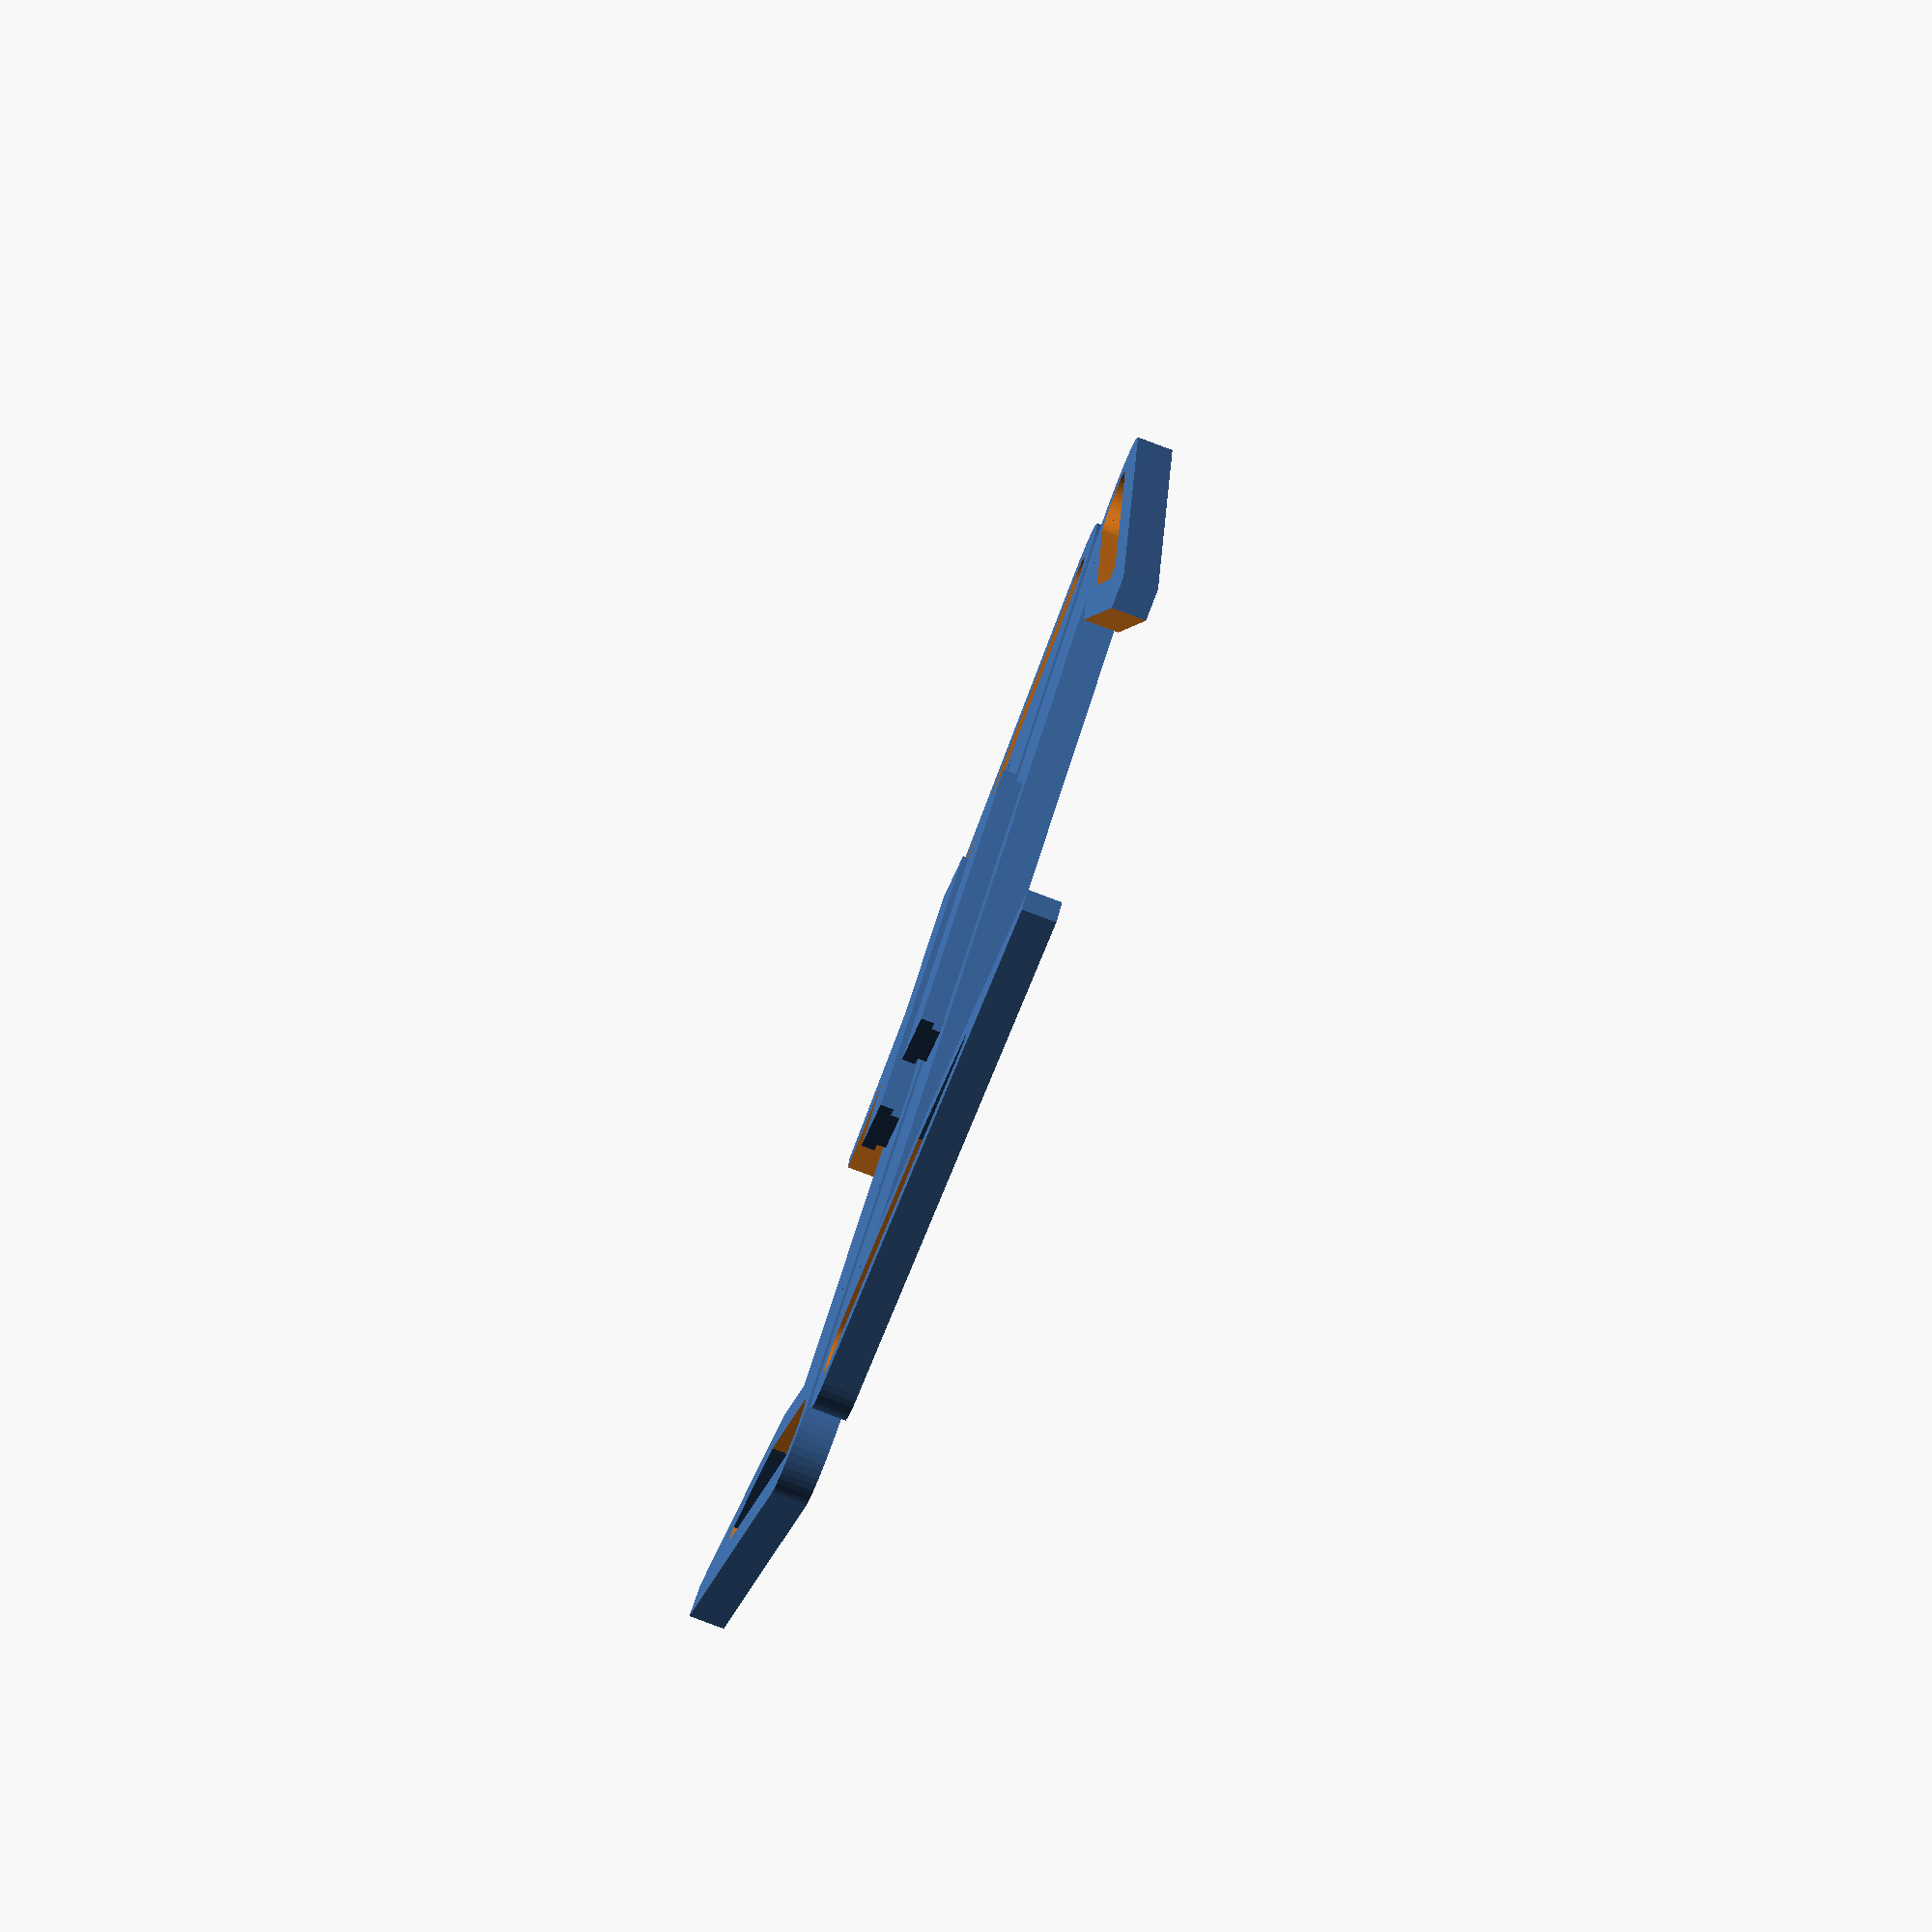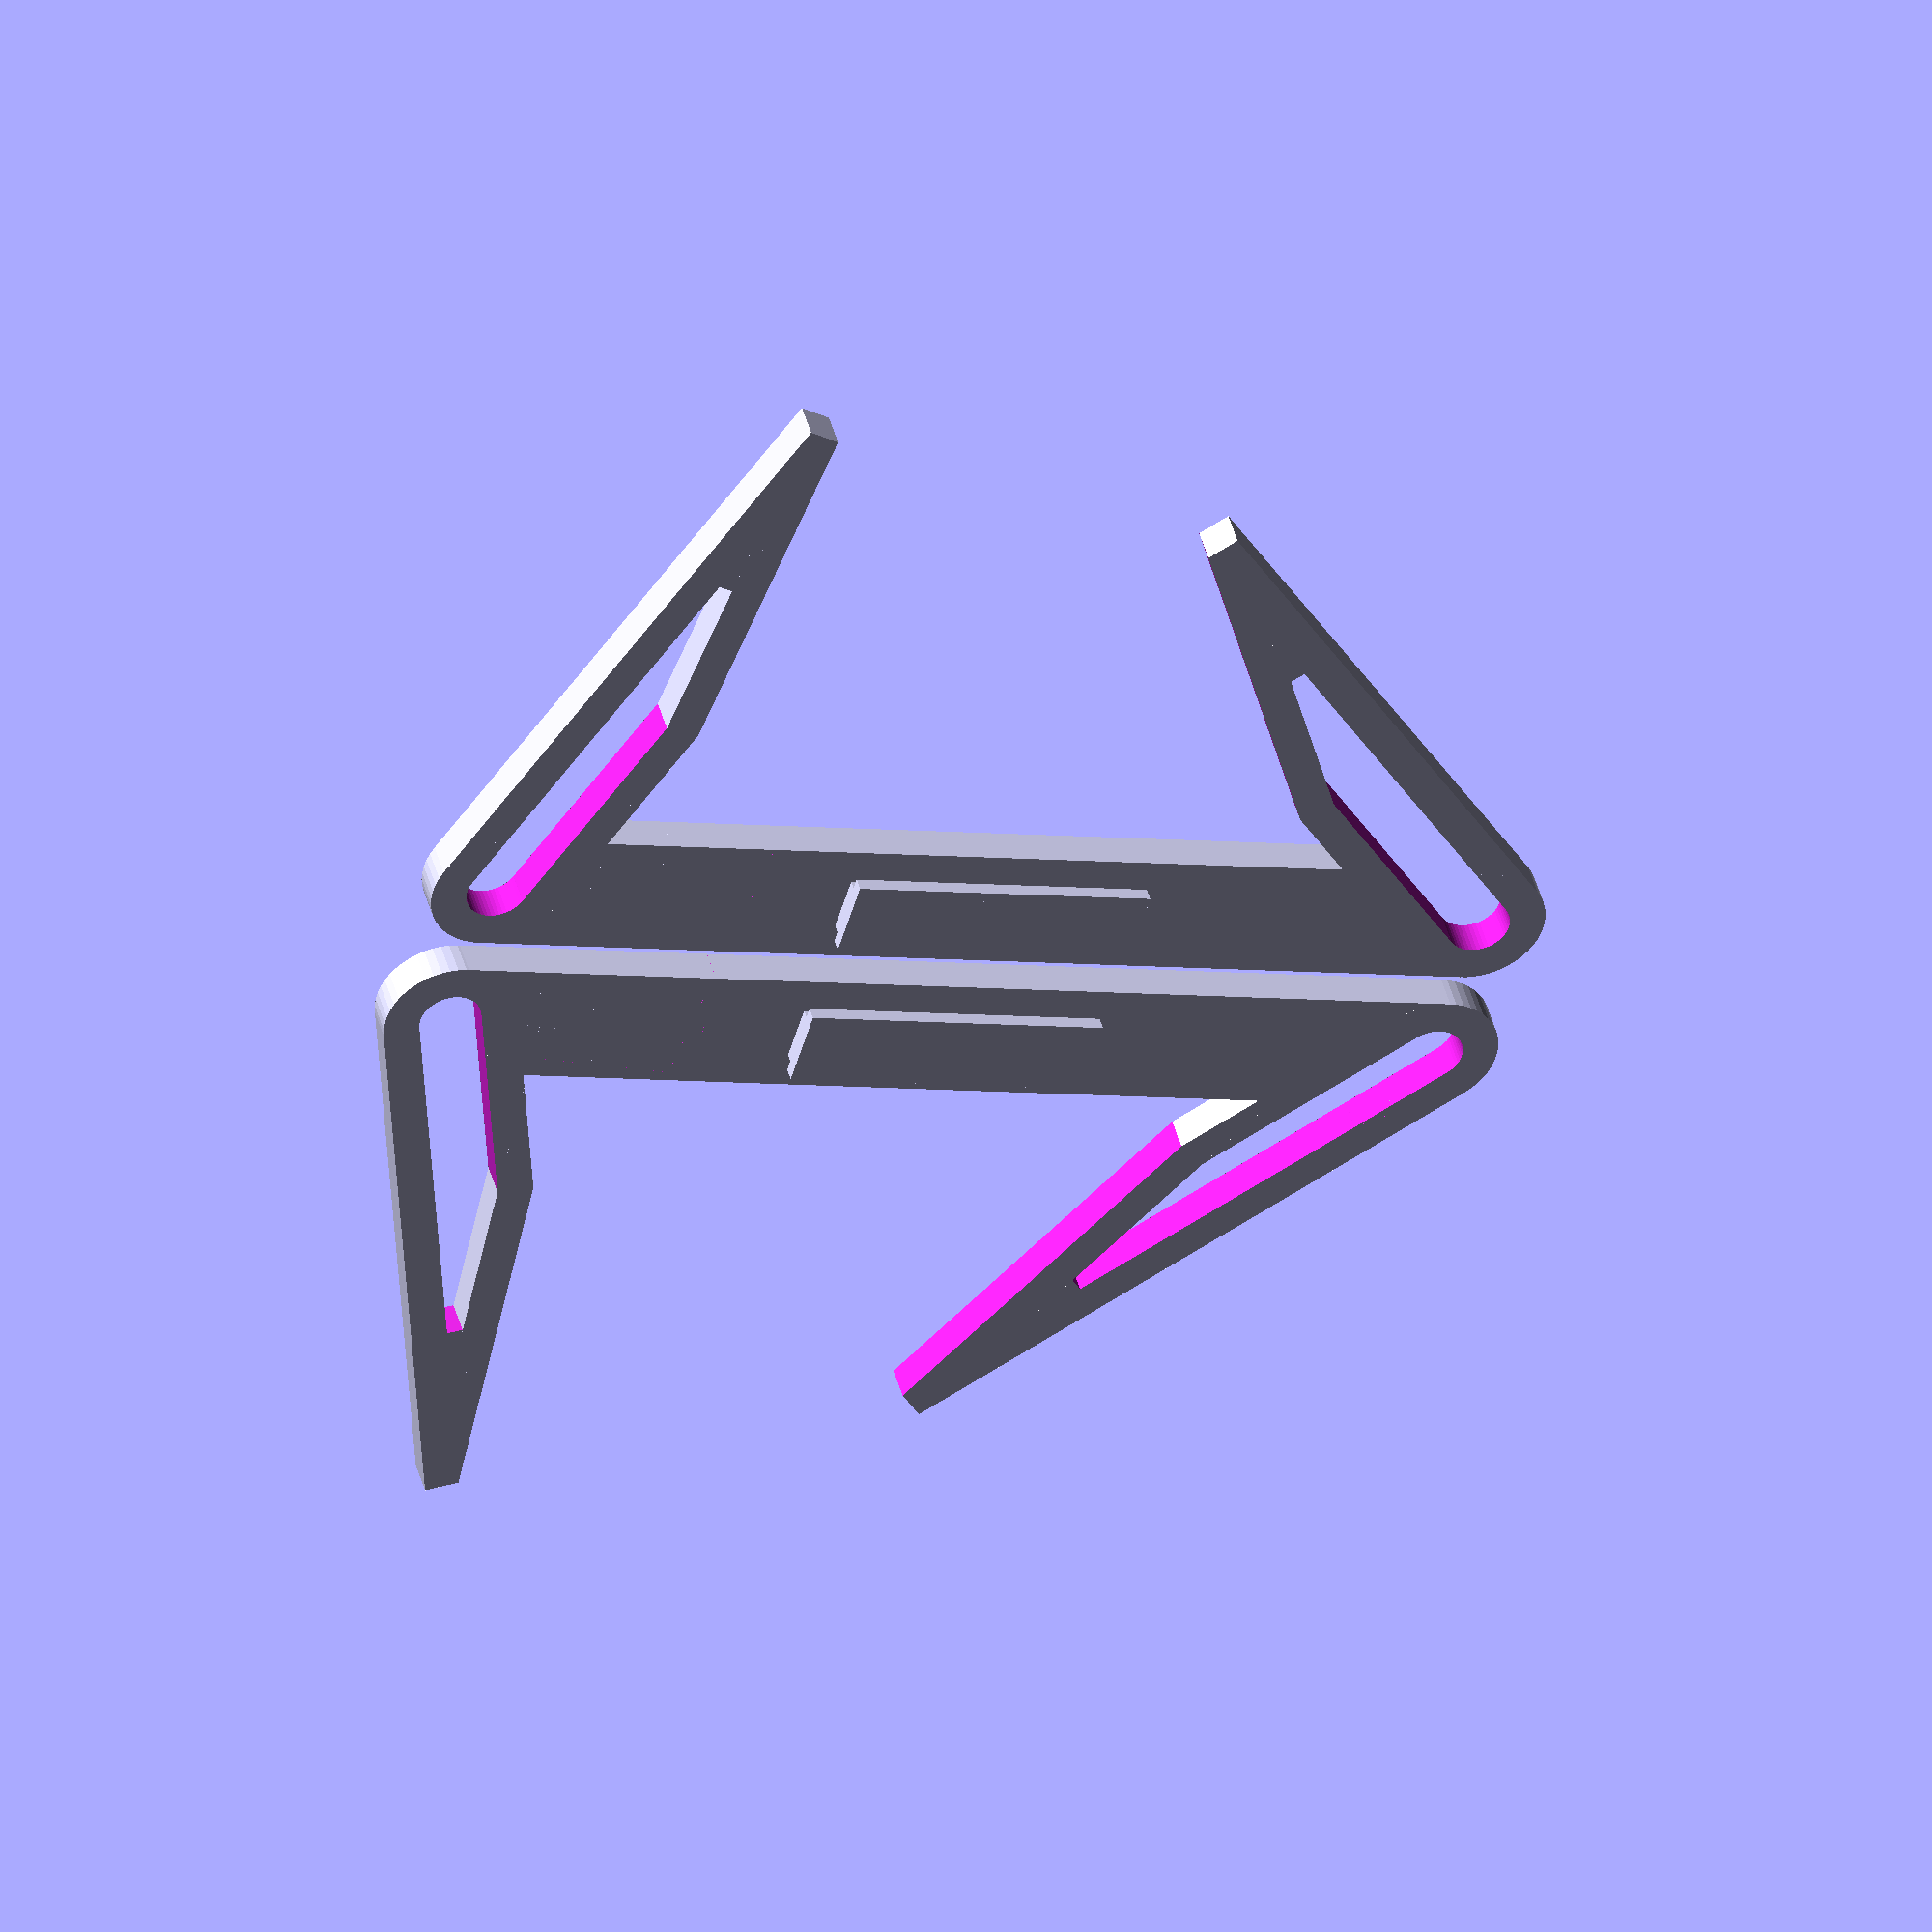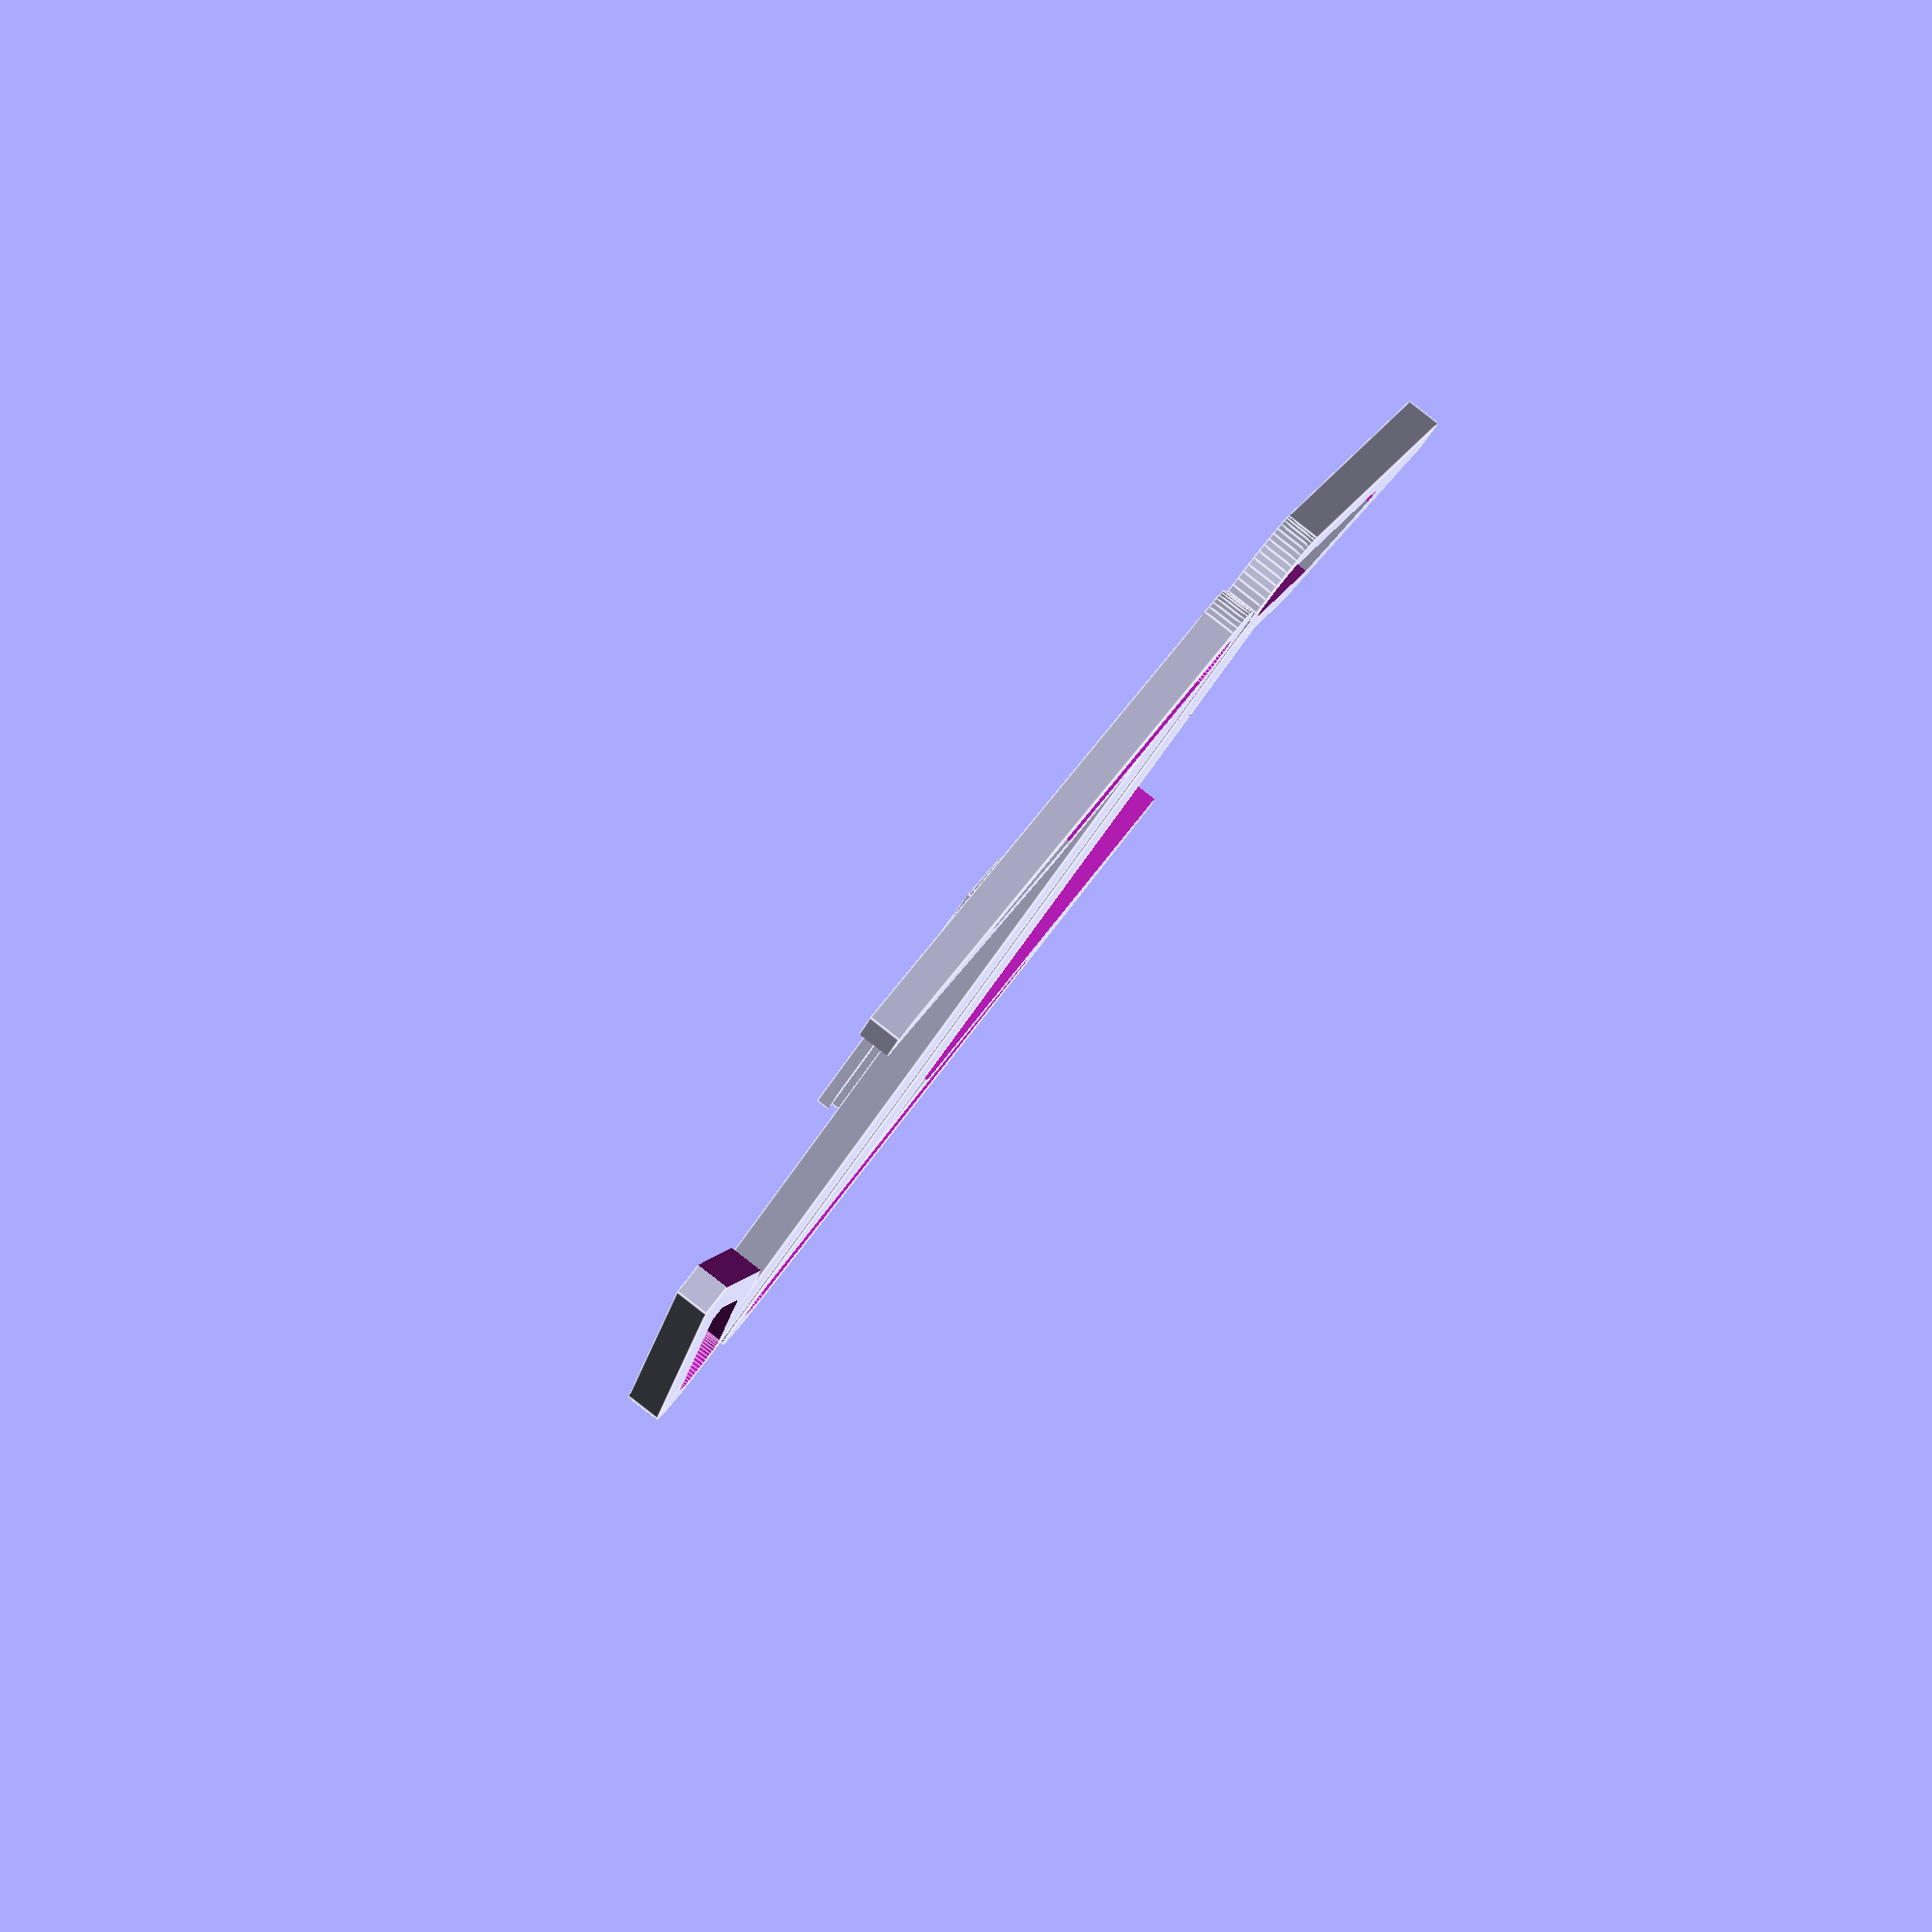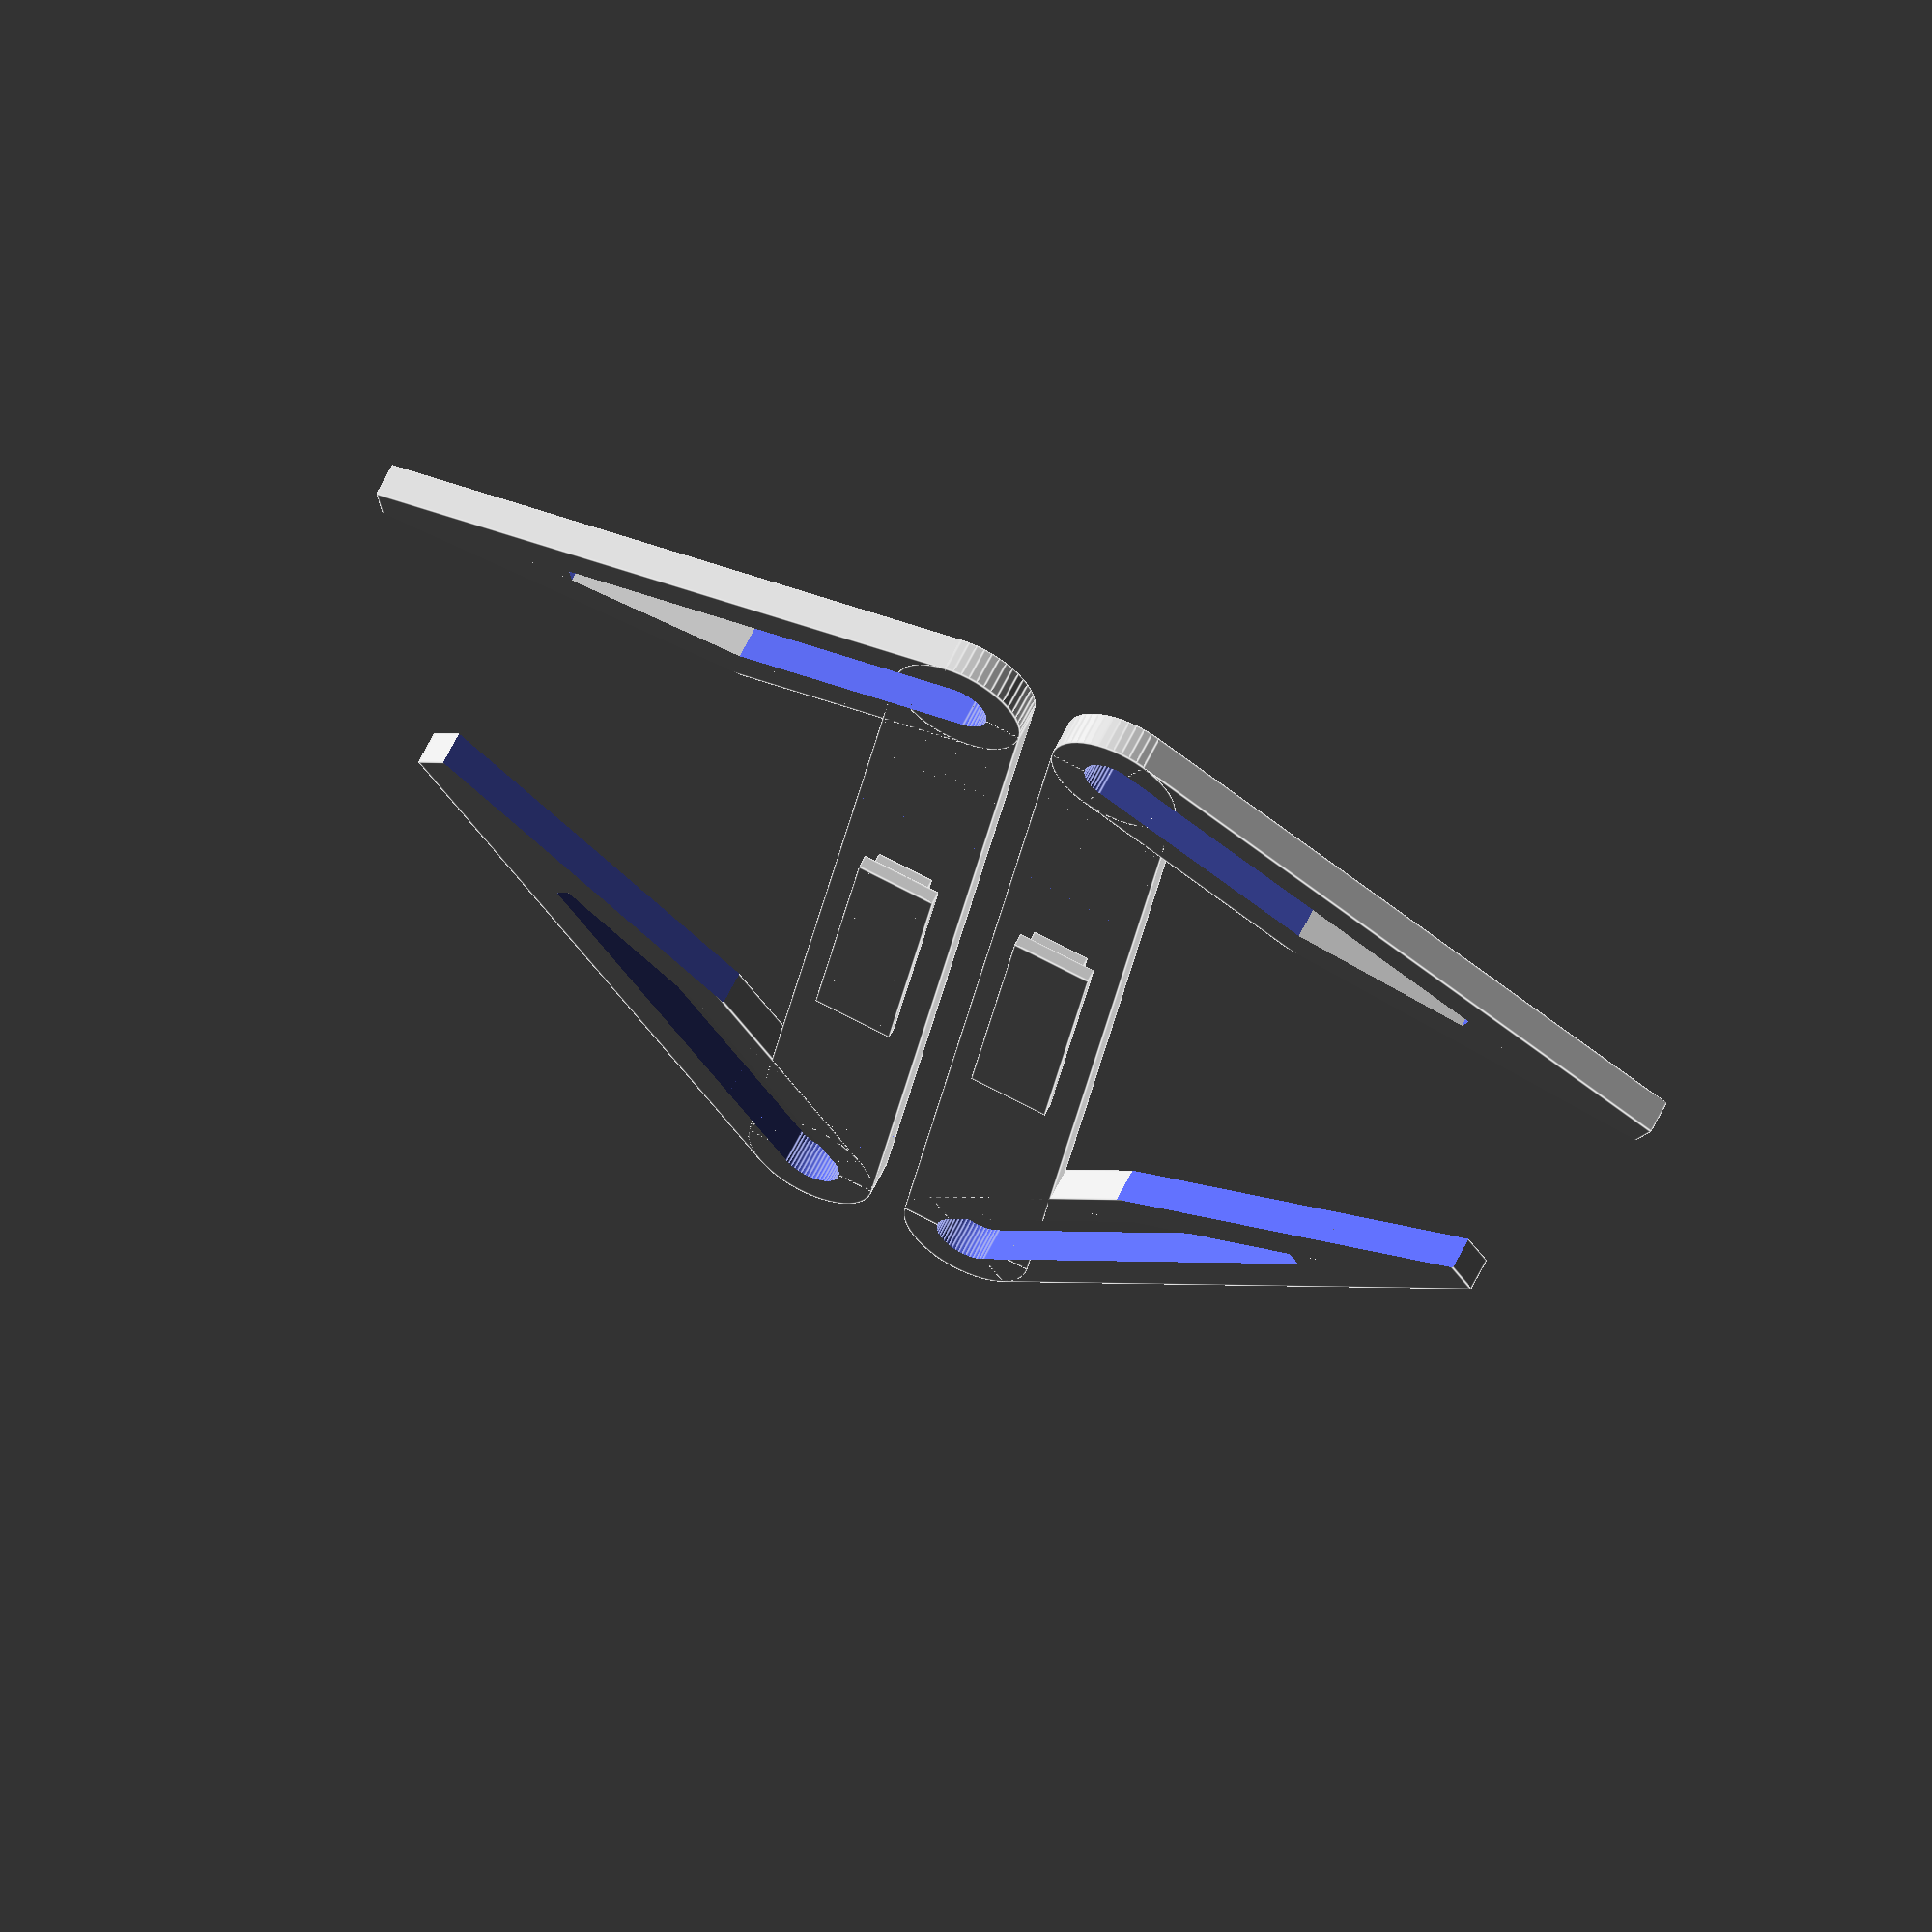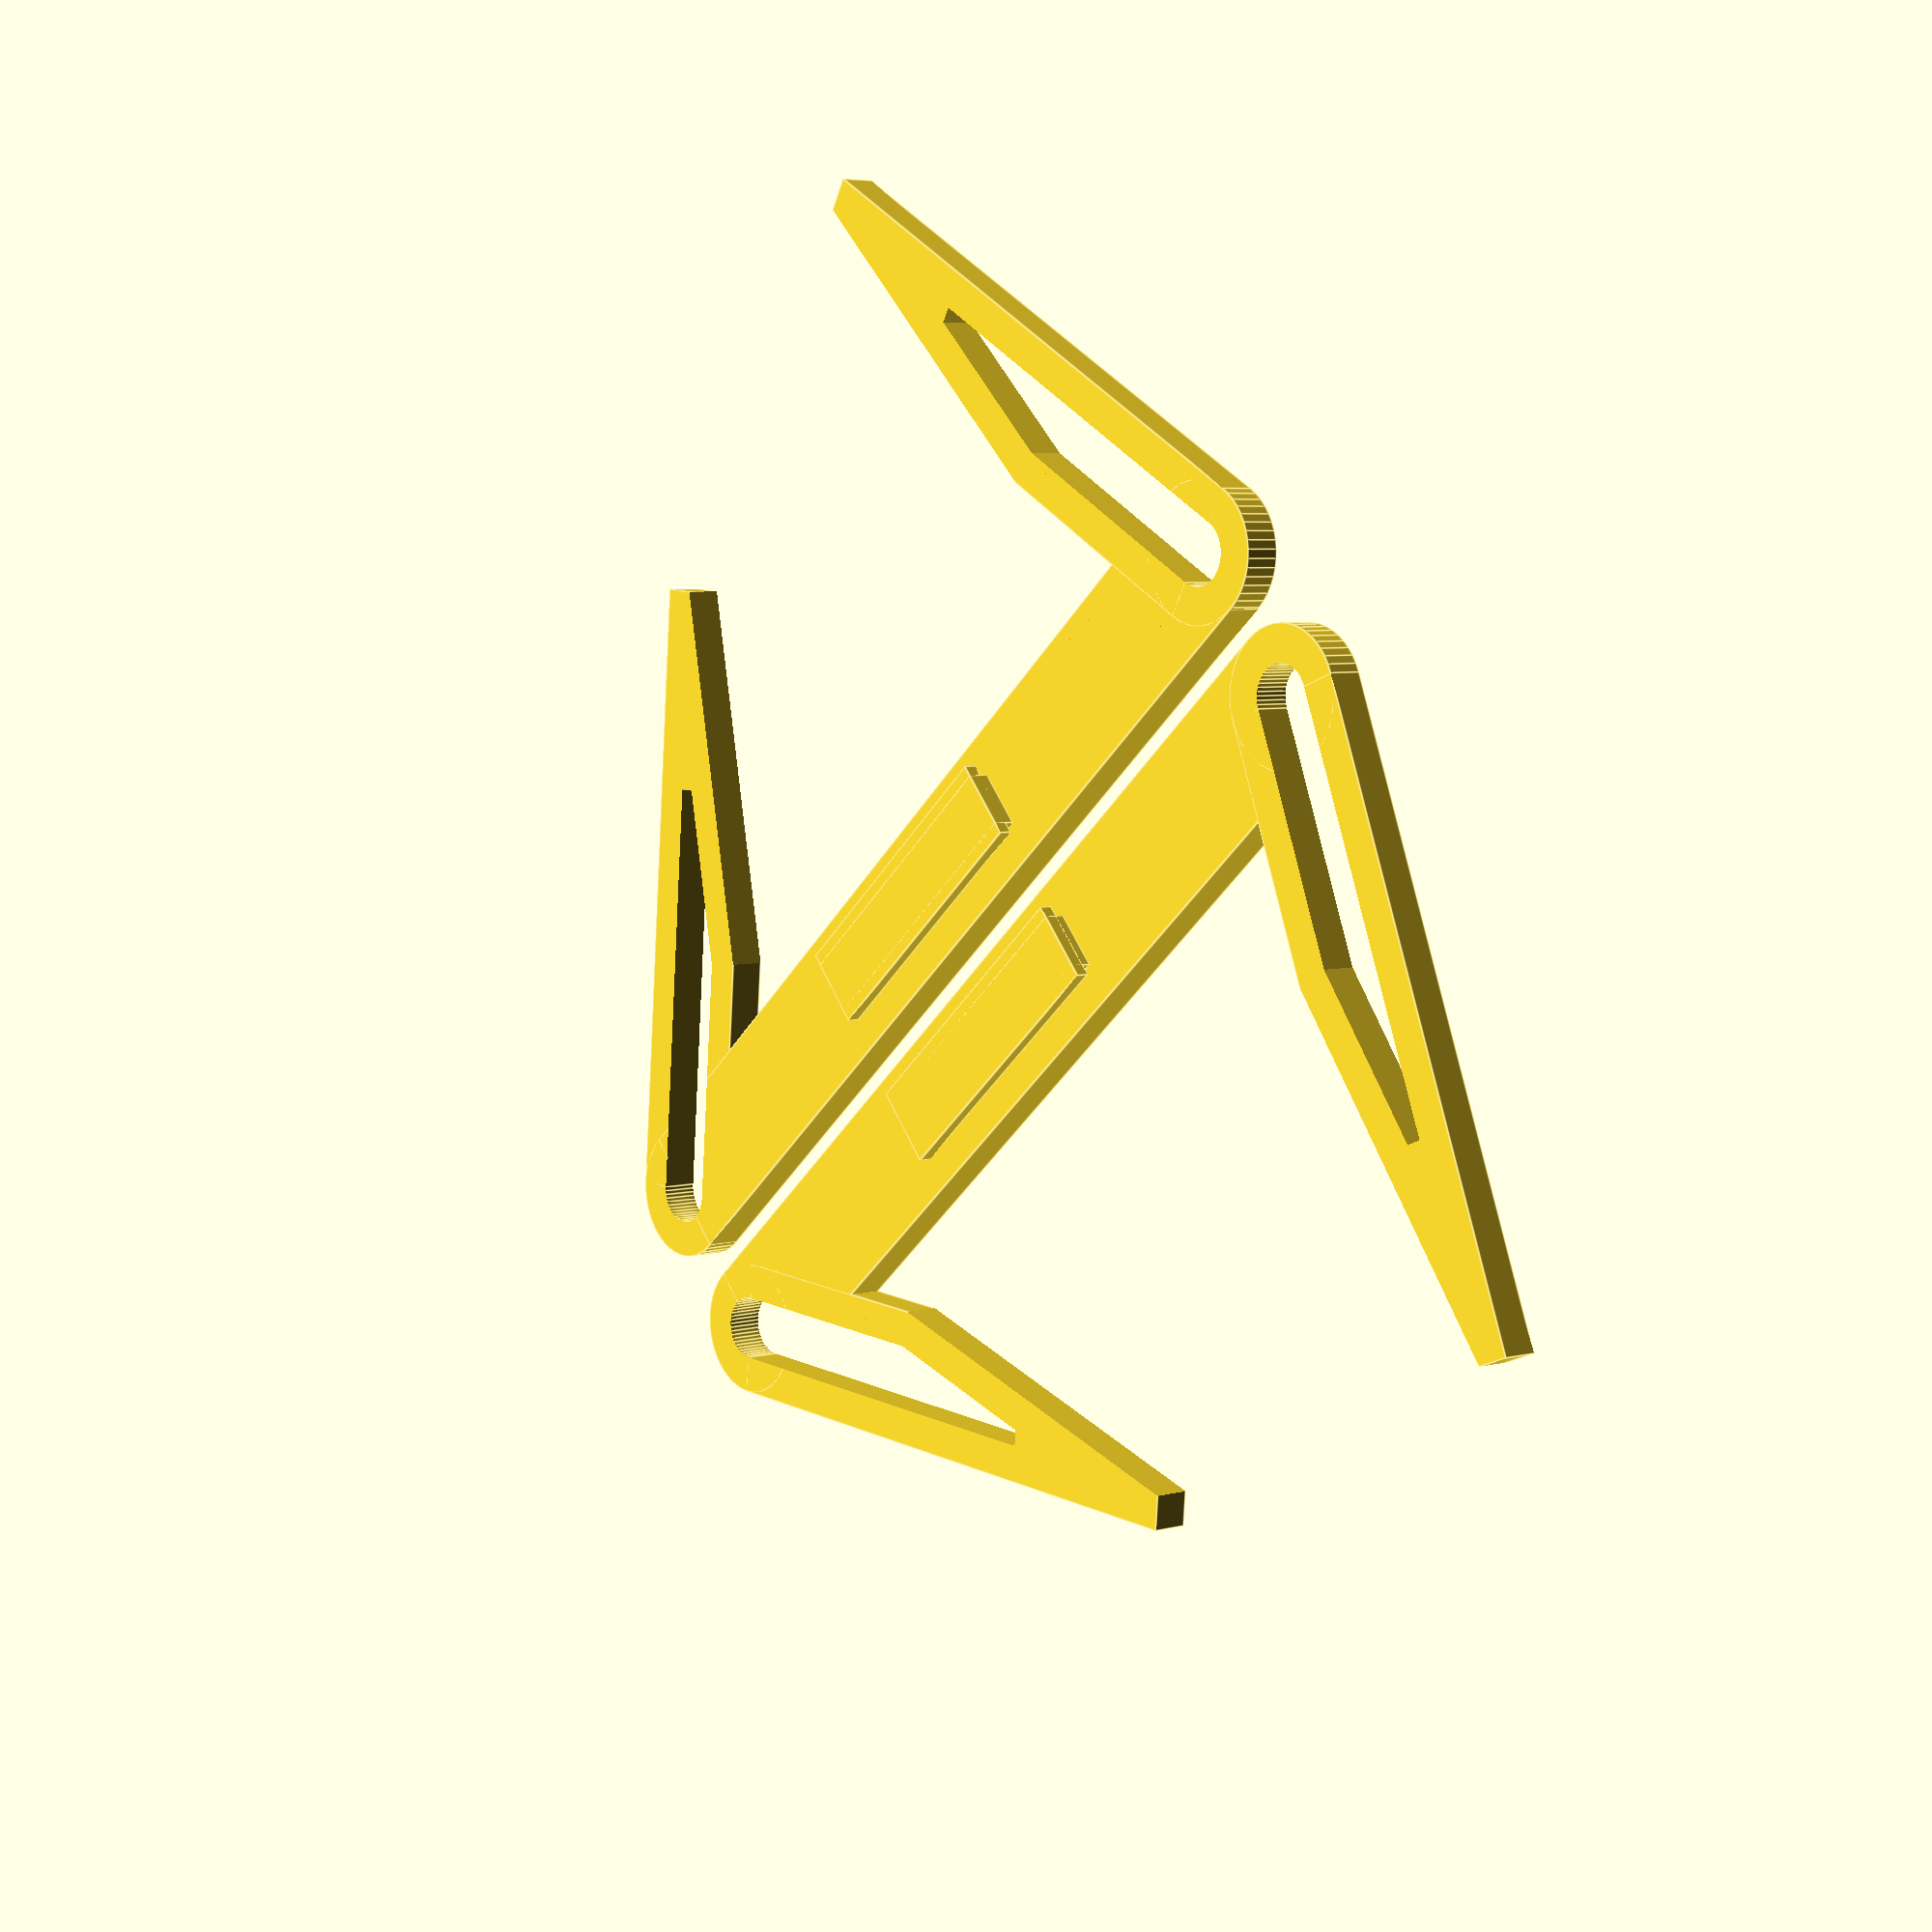
<openscad>
$fn = 50;
/*[Nintendo Switch Support bracket parameters]*/
// (mm) Printed thickness of the bracket support beams (not including rail)
thickness = 4;
// (mm) Width of the support beams
beamwidth = 15;
// (mm) Length of the main beam
beamlength = 130;
// Angle of the top bracket
topangle = 45;
// Angle of the bottom bracket
bottomangle = 70;
// (0/!0) Include supports for bridging (omit these if you can reliably print support structures or use a support material with your slicer/printer)
supports = 0;

dual_switch_supports(thickness, beamwidth, beamlength, topangle, bottomangle, supports);

// Mount rail to fit the Nintendo Switch joystick keyway
module Joyrail(s, l)
{
	w = 9;
	//l = 50;
	h = 2.5;
	t = 1.5;
	gap = 1.0;
	key = h - gap;
	//translate([0,0,(h/4) + (h/2)])
	union() {
		translate([0,0,h/2])	// main support
			cube([w-h, l, h], true);
		translate([0,0,h - (key/2)])	// key plate
			cube([w, l, key], true);
		if(s != 0)
		{
			// Some little support blocks that should be bridgable on most printers
			translate([0,-(l - t)/2,h/2])	// end supports
				cube([w, t, h], true);
			translate([0, (l - t)/2,h/2])
				cube([w, t, h], true);
		}
	}
}

// Main bar of the support
module Bar(thickness, length, width, keylen, printsupports)
{
	w = width;
	h = thickness;
	l = length;
	translate([0,0,h/2])
		cube([w, l, h], true);
	translate([0,0, h])
		Joyrail(printsupports, keylen);
}

// A nicely shaped bar that makes up the feet of the support bracket (or an appropriate punchout)
module SupportBar(thickness, length, width, clipangle)
{
  w = width;
	h = thickness;
	l = length;
	
	//clipangle = 15;//atan(4.5/14);
	offset = width;
	cliplen = l * 1.5;
	union()
	{
		difference()
		{

			cube([w, l, h], true);

			translate([0, (l/2) + offset , 0])
				rotate([0,0,-clipangle])
					translate([0, -cliplen/2, 0])
						cube([w, cliplen, h+1], true);
		}
		translate([0, -length/2, 0])
			cylinder(h = thickness, d = width, center = true);
  }
}

// Pattern to make up a single support bracket (mirror it for the other side)
module SwitchSupport(thickness, barwidth, barlength, topangle, bottomangle, printsupports)
{
	length = barlength - barwidth;
	feet = 70;
	top = topangle;
	bottom = bottomangle;
	width = barwidth;
	clipangle = 15;
	punchdiff = 2 * ((thickness / sin(clipangle)) - (thickness));
	keylen = 2* (82 - (barlength / 2));
	difference()
	{
		union()
		{
			// mounting beam
			Bar(thickness, length, width, keylen, printsupports);
	
			// top foot
			translate([0, length/2, thickness/2])
				rotate([0,0,top])
					translate([0, -feet/2,0])
						mirror([0,1,0])
							SupportBar(thickness, feet, width, clipangle);
			// bottom foot
			translate([0, -length/2, thickness/2])
				rotate([0,0, 360 - bottom])
					translate([0, feet/2,0])
						SupportBar(thickness, feet, width, clipangle);
    }

		// punchouts
			translate([0, length/2, thickness/2])
				rotate([0,0,top])
					translate([0, -feet/2,0])
						mirror([0,1,0])
							translate([0, -(punchdiff)/2, 0])
								SupportBar(thickness + 1, feet - punchdiff, width - (thickness * 2), clipangle);


			translate([0, -length/2, thickness/2])
				rotate([0,0, 360 - bottom])
					translate([0, feet/2,0])
						translate([0, -(punchdiff)/2, 0])
							SupportBar(thickness + 1, feet - punchdiff, width - (thickness * 2), clipangle);
  }
}

// A pair of matched support brackets
module dual_switch_supports(thickness, barwidth, barlength, topangle, bottomangle, printsupports)
{
translate([ ((barwidth / 2) + 2),0,0])
	SwitchSupport(thickness, barwidth, barlength, topangle, bottomangle, printsupports);
translate([-((barwidth / 2) + 2),0,0])
	mirror([1,0,0])
		SwitchSupport(thickness, barwidth, barlength, topangle, bottomangle, printsupports);
}


</openscad>
<views>
elev=261.0 azim=228.6 roll=110.6 proj=o view=wireframe
elev=316.0 azim=106.2 roll=345.4 proj=o view=solid
elev=93.8 azim=307.9 roll=52.1 proj=o view=edges
elev=299.6 azim=188.9 roll=25.5 proj=o view=edges
elev=174.9 azim=49.4 roll=130.4 proj=p view=edges
</views>
